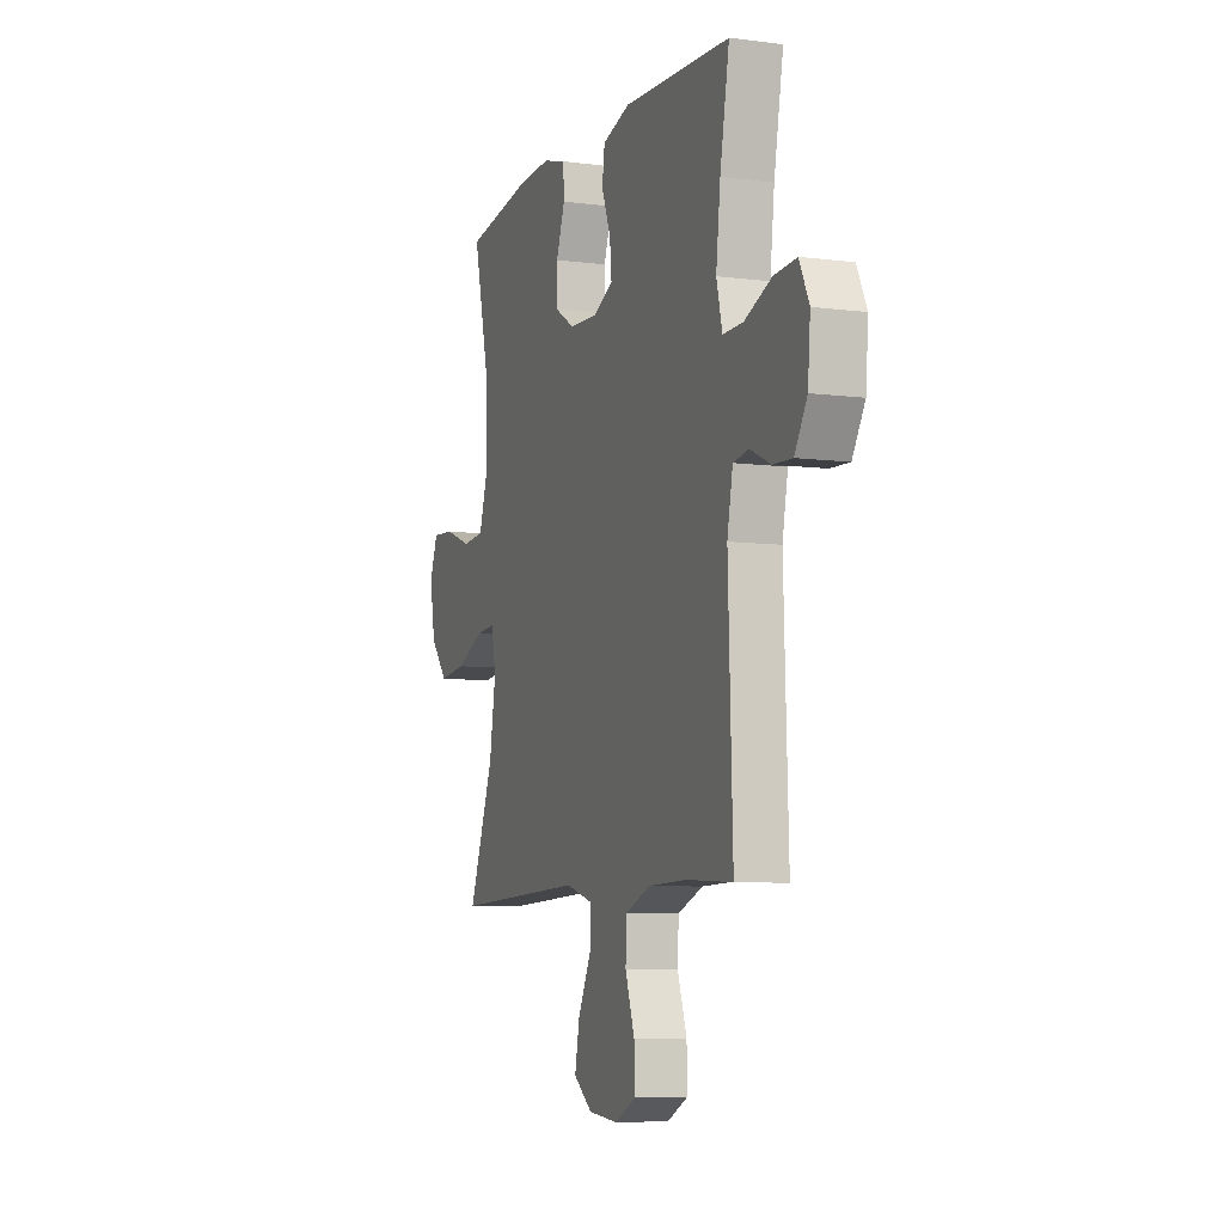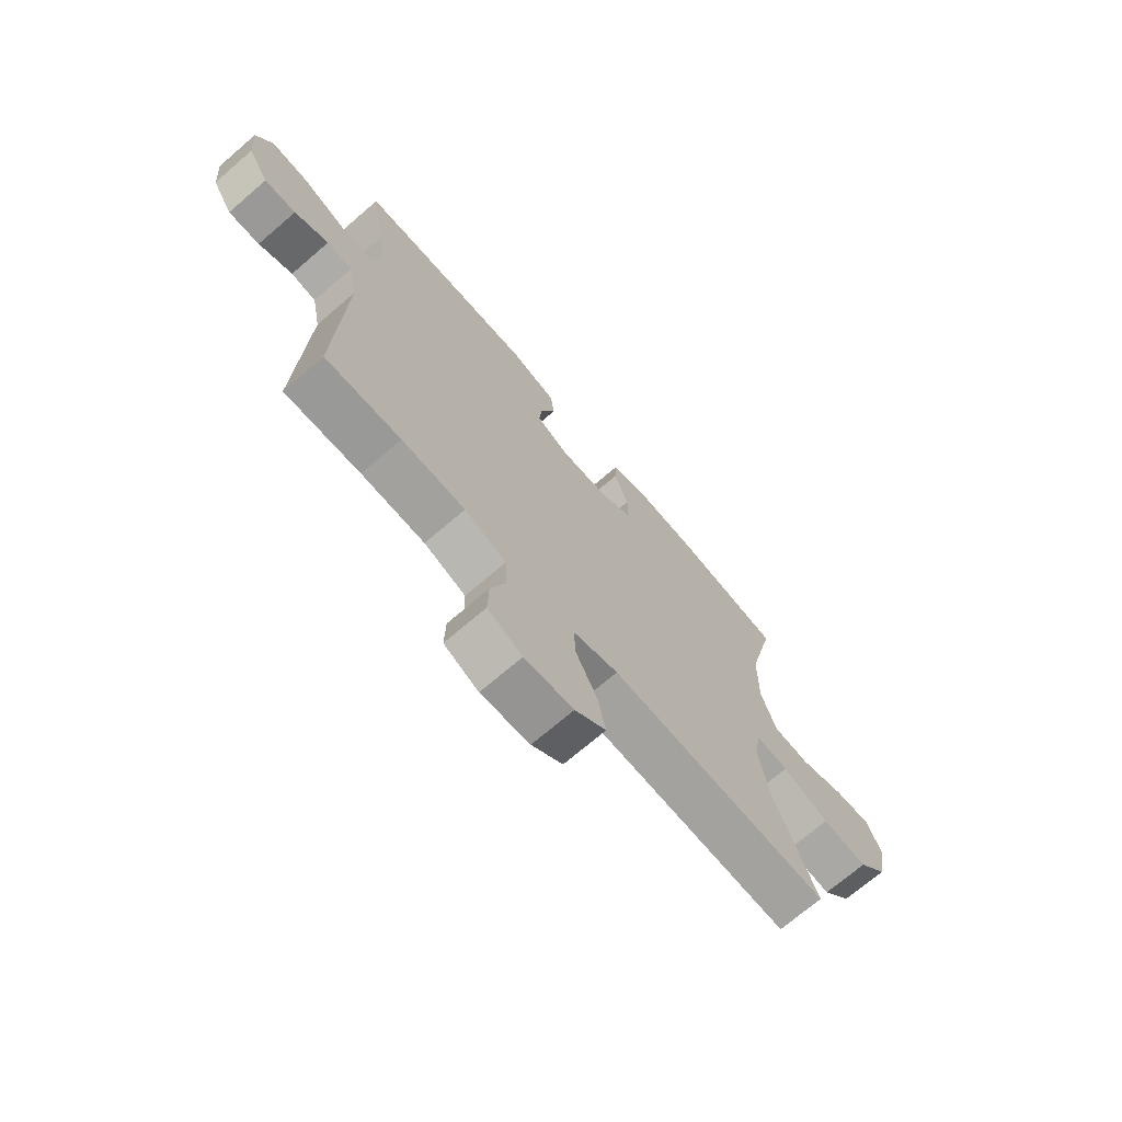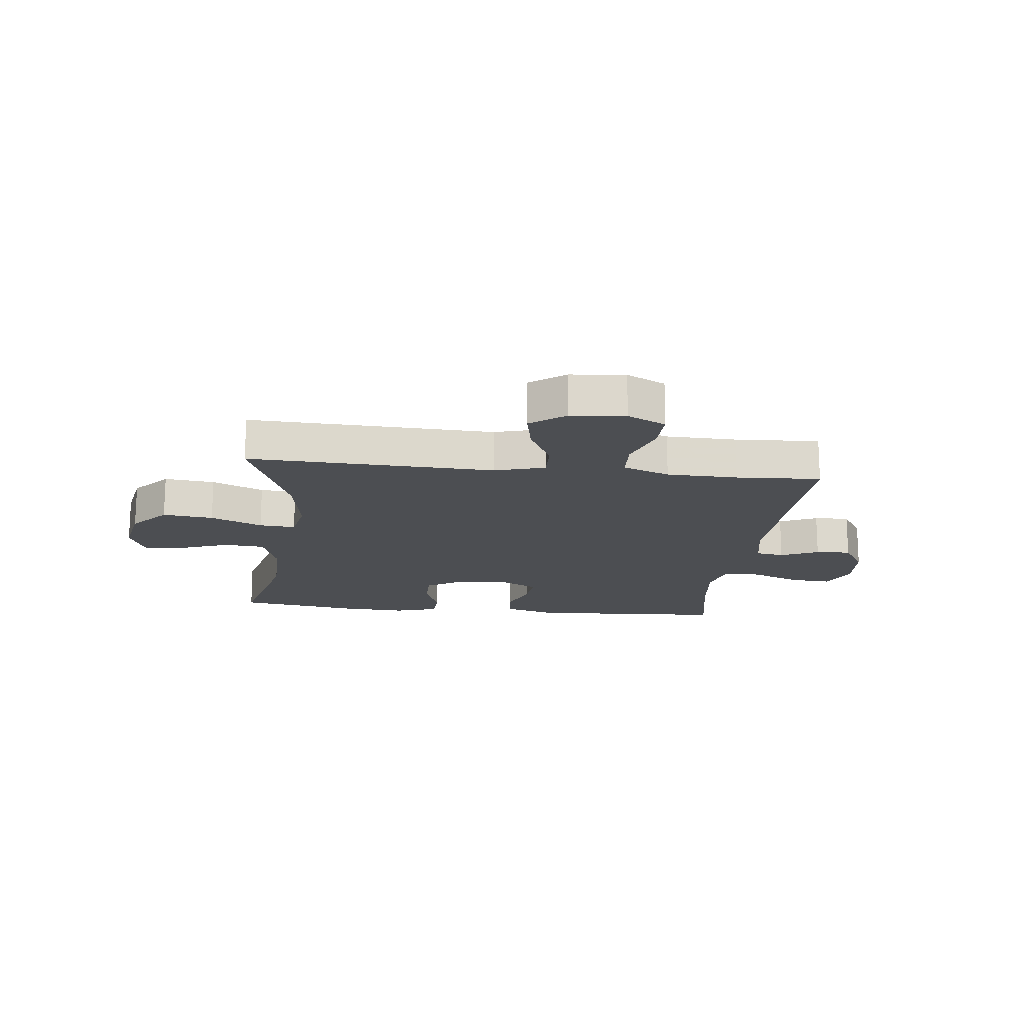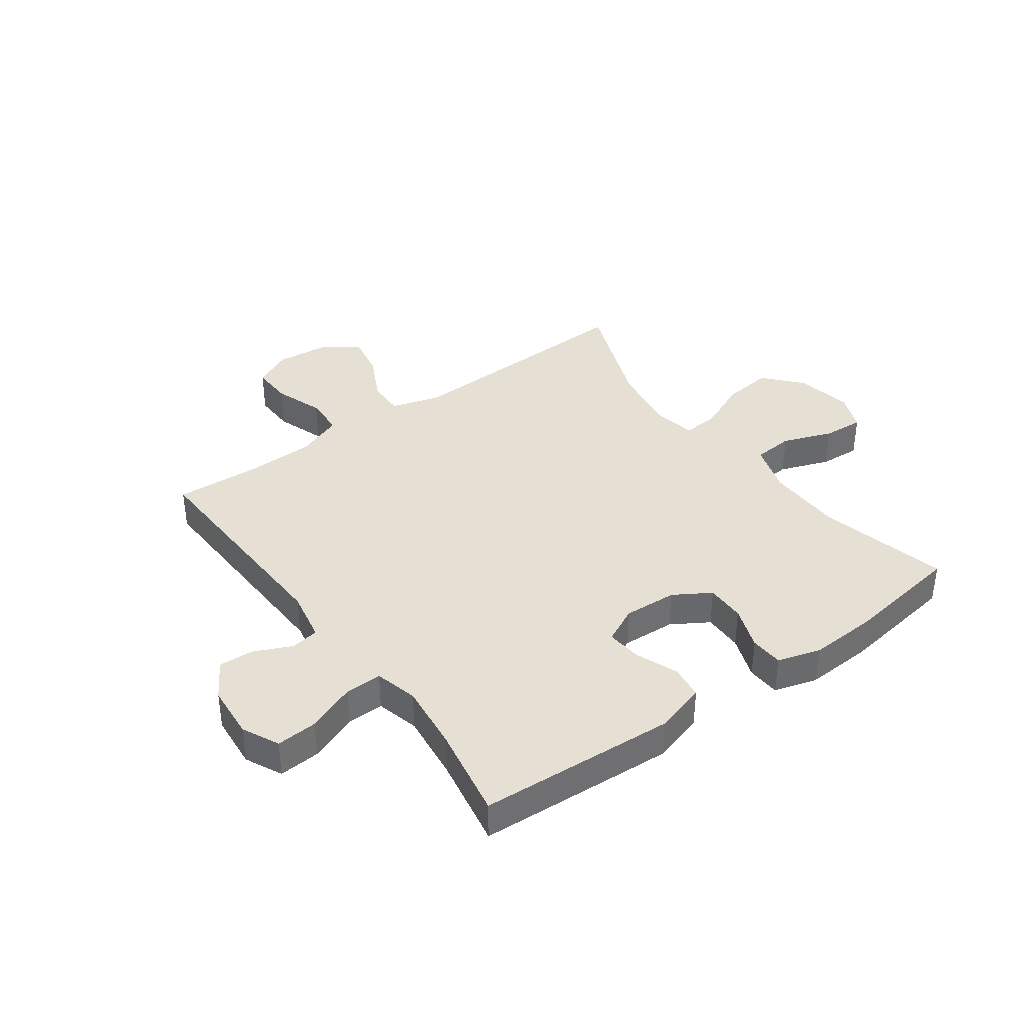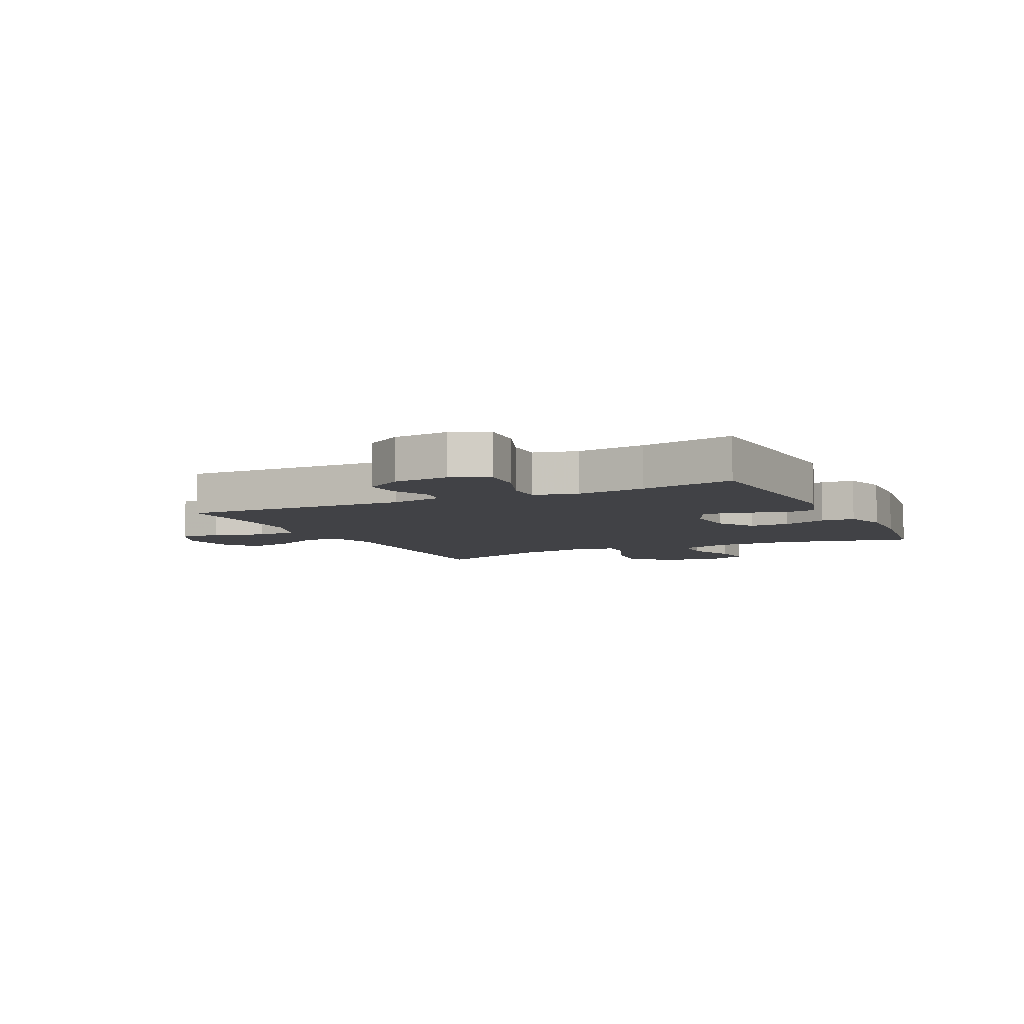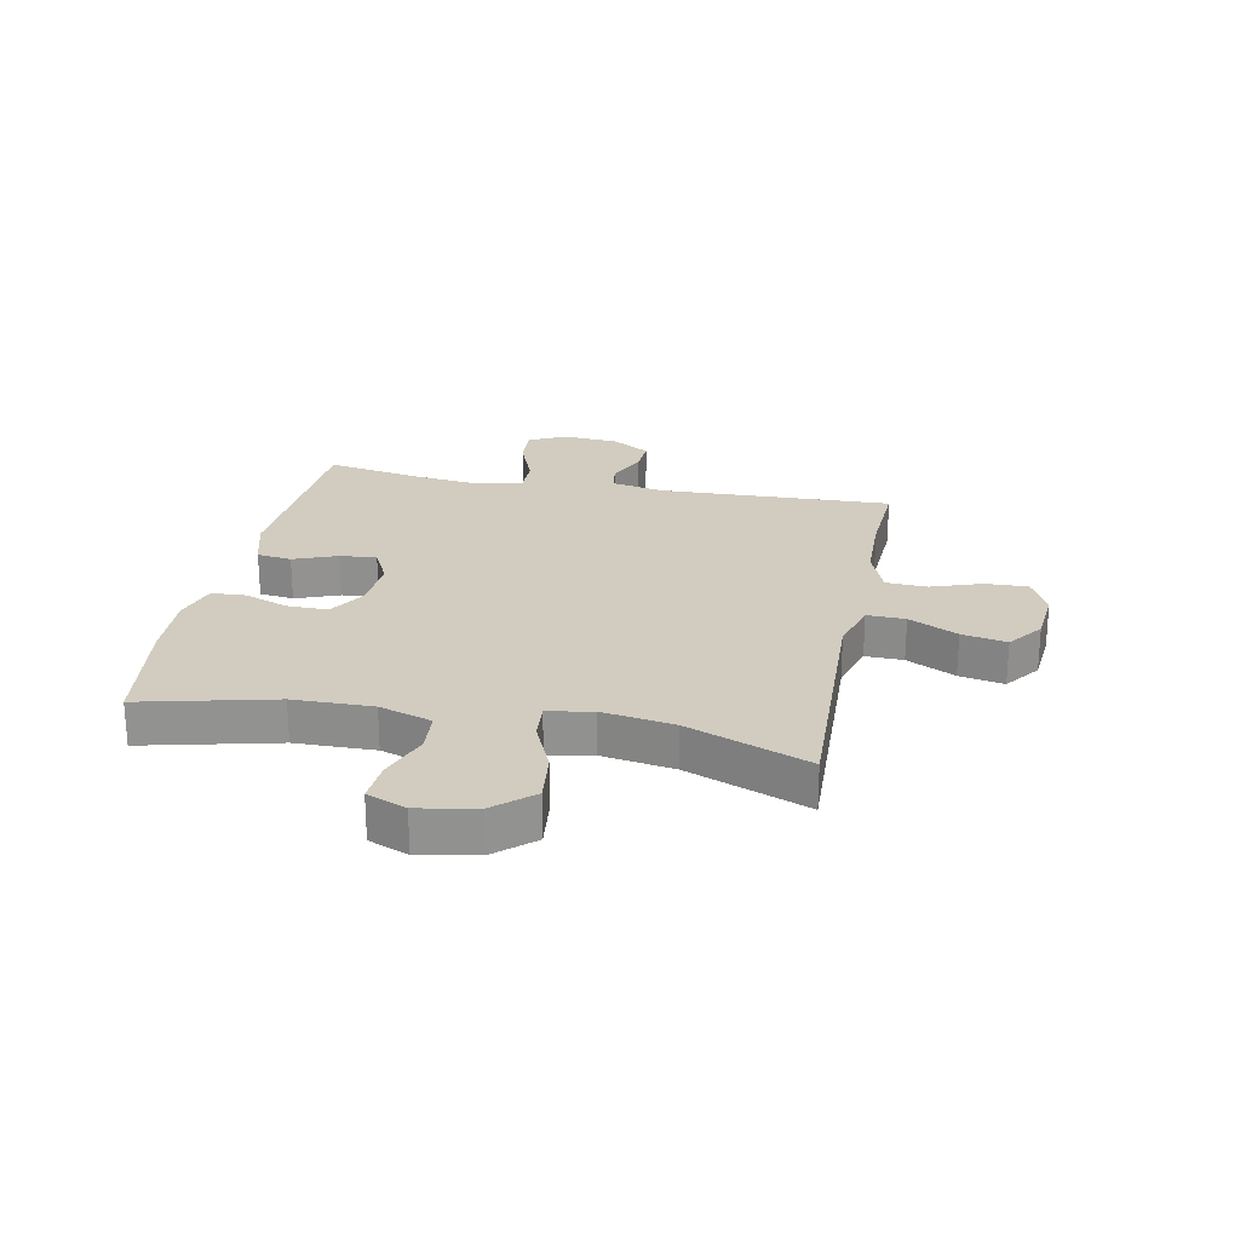
<metadata>
{"format":"obj","ext":"obj","renderer":"f3d","projection":"perspective","resolution":1024,"background":"white","views":[{"elev":-7.5,"azim":-110.1,"up":"+Z"},{"elev":-71.0,"azim":-49.3,"up":"+Z"},{"elev":-16.8,"azim":173.5,"up":"+Y"},{"elev":38.0,"azim":-36.0,"up":"+Y"},{"elev":-6.6,"azim":-63.9,"up":"+Y"},{"elev":23.9,"azim":101.2,"up":"+Y"}]}
</metadata>
<code>
v -0.5 0.07 0.5
v -0.155 0.07 0.52
v -0.066 0.07 0.494
v -0.058 0.07 0.435
v -0.087 0.07 0.361
v -0.093 0.07 0.299
v -0.03 0.07 0.268
v 0.063 0.07 0.273
v 0.127 0.07 0.312
v 0.126 0.07 0.381
v 0.098 0.07 0.457
v 0.101 0.07 0.515
v 0.176 0.07 0.537
v 0.292 0.07 0.531
v 0.5 0.07 0.5
v 0.446 0.07 0.274
v 0.444 0.07 0.139
v 0.473 0.07 0.05
v 0.544 0.07 0.044
v 0.631 0.07 0.076
v 0.702 0.07 0.081
v 0.729 0.07 0.014
v 0.711 0.07 -0.084
v 0.654 0.07 -0.149
v 0.566 0.07 -0.139
v 0.476 0.07 -0.1
v 0.413 0.07 -0.095
v 0.399 0.07 -0.171
v 0.419 0.07 -0.293
v 0.5 0.07 -0.5
v 0.073 0.07 -0.484
v -0.014 0.07 -0.509
v -0.012 0.07 -0.574
v 0.03 0.07 -0.657
v 0.045 0.07 -0.733
v -0.015 0.07 -0.778
v -0.11 0.07 -0.787
v -0.177 0.07 -0.754
v -0.175 0.07 -0.682
v -0.145 0.07 -0.596
v -0.149 0.07 -0.526
v -0.23 0.07 -0.495
v -0.353 0.07 -0.492
v -0.5 0.07 -0.5
v -0.486 0.07 -0.104
v -0.504 0.07 -0.014
v -0.553 0.07 -0.006
v -0.619 0.07 -0.036
v -0.68 0.07 -0.039
v -0.72 0.07 0.026
v -0.728 0.07 0.121
v -0.697 0.07 0.185
v -0.625 0.07 0.18
v -0.539 0.07 0.146
v -0.475 0.07 0.145
v -0.456 0.07 0.22
v -0.47 0.07 0.338
v -0.5 0 0.5
v -0.155 0 0.52
v -0.066 0 0.494
v -0.058 0 0.435
v -0.087 0 0.361
v -0.093 0 0.299
v -0.03 0 0.268
v 0.063 0 0.273
v 0.127 0 0.312
v 0.126 0 0.381
v 0.098 0 0.457
v 0.101 0 0.515
v 0.176 0 0.537
v 0.292 0 0.531
v 0.5 0 0.5
v 0.446 0 0.274
v 0.444 0 0.139
v 0.473 0 0.05
v 0.544 0 0.044
v 0.631 0 0.076
v 0.702 0 0.081
v 0.729 0 0.014
v 0.711 0 -0.084
v 0.654 0 -0.149
v 0.566 0 -0.139
v 0.476 0 -0.1
v 0.413 0 -0.095
v 0.399 0 -0.171
v 0.419 0 -0.293
v 0.5 0 -0.5
v 0.073 0 -0.484
v -0.014 0 -0.509
v -0.012 0 -0.574
v 0.03 0 -0.657
v 0.045 0 -0.733
v -0.015 0 -0.778
v -0.11 0 -0.787
v -0.177 0 -0.754
v -0.175 0 -0.682
v -0.145 0 -0.596
v -0.149 0 -0.526
v -0.23 0 -0.495
v -0.353 0 -0.492
v -0.5 0 -0.5
v -0.486 0 -0.104
v -0.504 0 -0.014
v -0.553 0 -0.006
v -0.619 0 -0.036
v -0.68 0 -0.039
v -0.72 0 0.026
v -0.728 0 0.121
v -0.697 0 0.185
v -0.625 0 0.18
v -0.539 0 0.146
v -0.475 0 0.145
v -0.456 0 0.22
v -0.47 0 0.338
f 51 52 53 54
f 51 54 55
f 50 51 55
f 47 48 49 50
f 46 47 50 55
f 45 46 55 56
f 43 44 45 56
f 37 38 39 40
f 37 40 41
f 36 37 41
f 33 34 35 36
f 32 33 36 41
f 31 32 41 42
f 29 30 31
f 28 29 31 42
f 23 24 25 26
f 23 26 27
f 22 23 27
f 19 20 21 22
f 18 19 22 27
f 17 18 27
f 16 17 27 28
f 14 15 16
f 10 11 12 13
f 9 10 13 14
f 2 3 4 5
f 57 1 2 5
f 57 5 6
f 56 57 6 7
f 43 56 7 8
f 42 43 8 9
f 16 28 42
f 9 14 16 42
f 111 110 109 108
f 112 111 108
f 112 108 107
f 107 106 105 104
f 112 107 104 103
f 113 112 103 102
f 113 102 101 100
f 97 96 95 94
f 98 97 94
f 98 94 93
f 93 92 91 90
f 98 93 90 89
f 99 98 89 88
f 88 87 86
f 99 88 86 85
f 83 82 81 80
f 84 83 80
f 84 80 79
f 79 78 77 76
f 84 79 76 75
f 84 75 74
f 85 84 74 73
f 73 72 71
f 70 69 68 67
f 71 70 67 66
f 62 61 60 59
f 62 59 58 114
f 63 62 114
f 64 63 114 113
f 65 64 113 100
f 66 65 100 99
f 99 85 73
f 99 73 71 66
f 1 58 59 2
f 2 59 60 3
f 3 60 61 4
f 4 61 62 5
f 5 62 63 6
f 6 63 64 7
f 7 64 65 8
f 8 65 66 9
f 9 66 67 10
f 10 67 68 11
f 11 68 69 12
f 12 69 70 13
f 13 70 71 14
f 14 71 72 15
f 15 72 73 16
f 16 73 74 17
f 17 74 75 18
f 18 75 76 19
f 19 76 77 20
f 20 77 78 21
f 21 78 79 22
f 22 79 80 23
f 23 80 81 24
f 24 81 82 25
f 25 82 83 26
f 26 83 84 27
f 27 84 85 28
f 28 85 86 29
f 29 86 87 30
f 30 87 88 31
f 31 88 89 32
f 32 89 90 33
f 33 90 91 34
f 34 91 92 35
f 35 92 93 36
f 36 93 94 37
f 37 94 95 38
f 38 95 96 39
f 39 96 97 40
f 40 97 98 41
f 41 98 99 42
f 42 99 100 43
f 43 100 101 44
f 44 101 102 45
f 45 102 103 46
f 46 103 104 47
f 47 104 105 48
f 48 105 106 49
f 49 106 107 50
f 50 107 108 51
f 51 108 109 52
f 52 109 110 53
f 53 110 111 54
f 54 111 112 55
f 55 112 113 56
f 56 113 114 57
f 57 114 58 1

</code>
